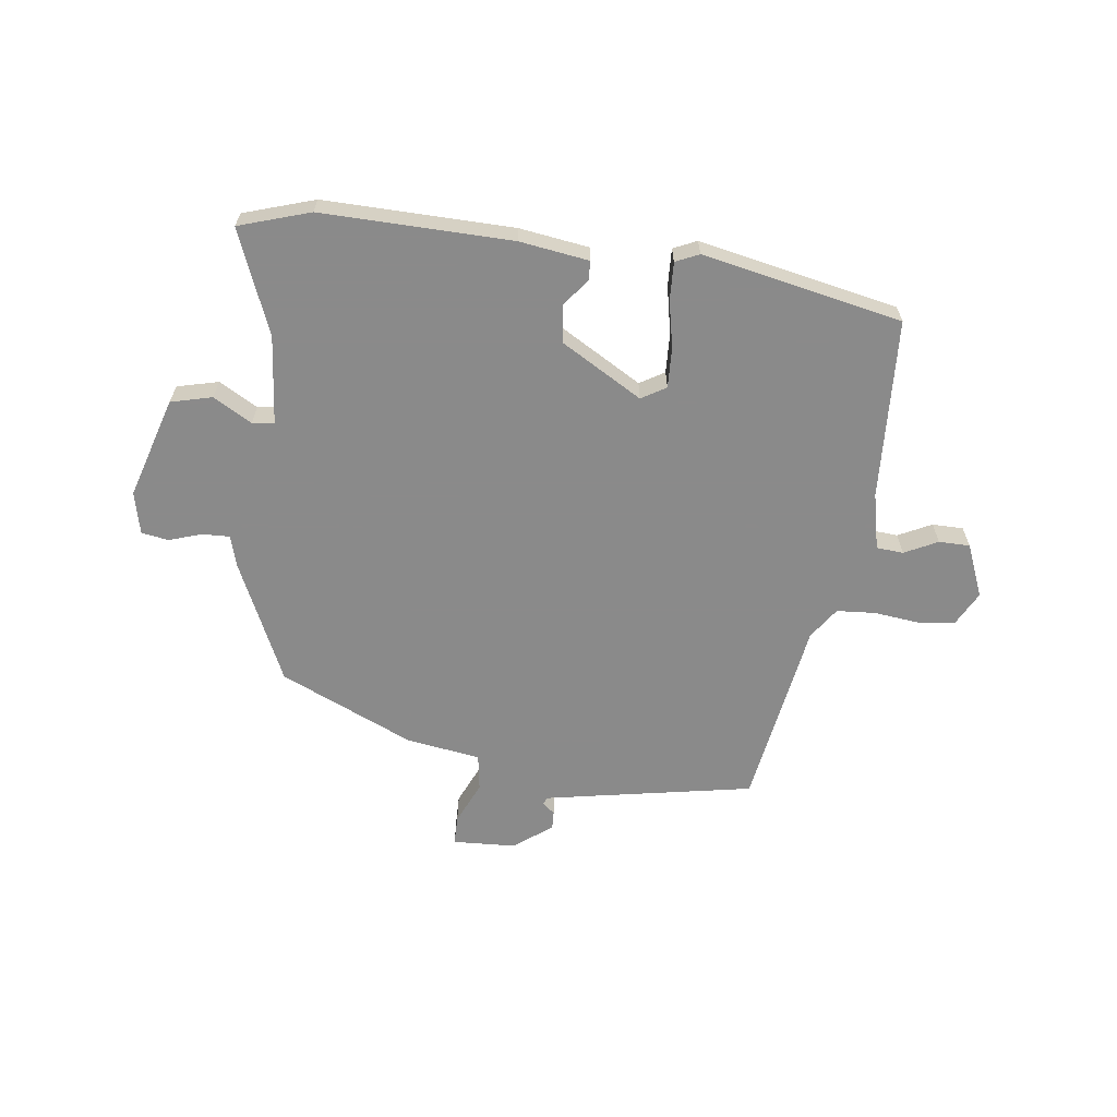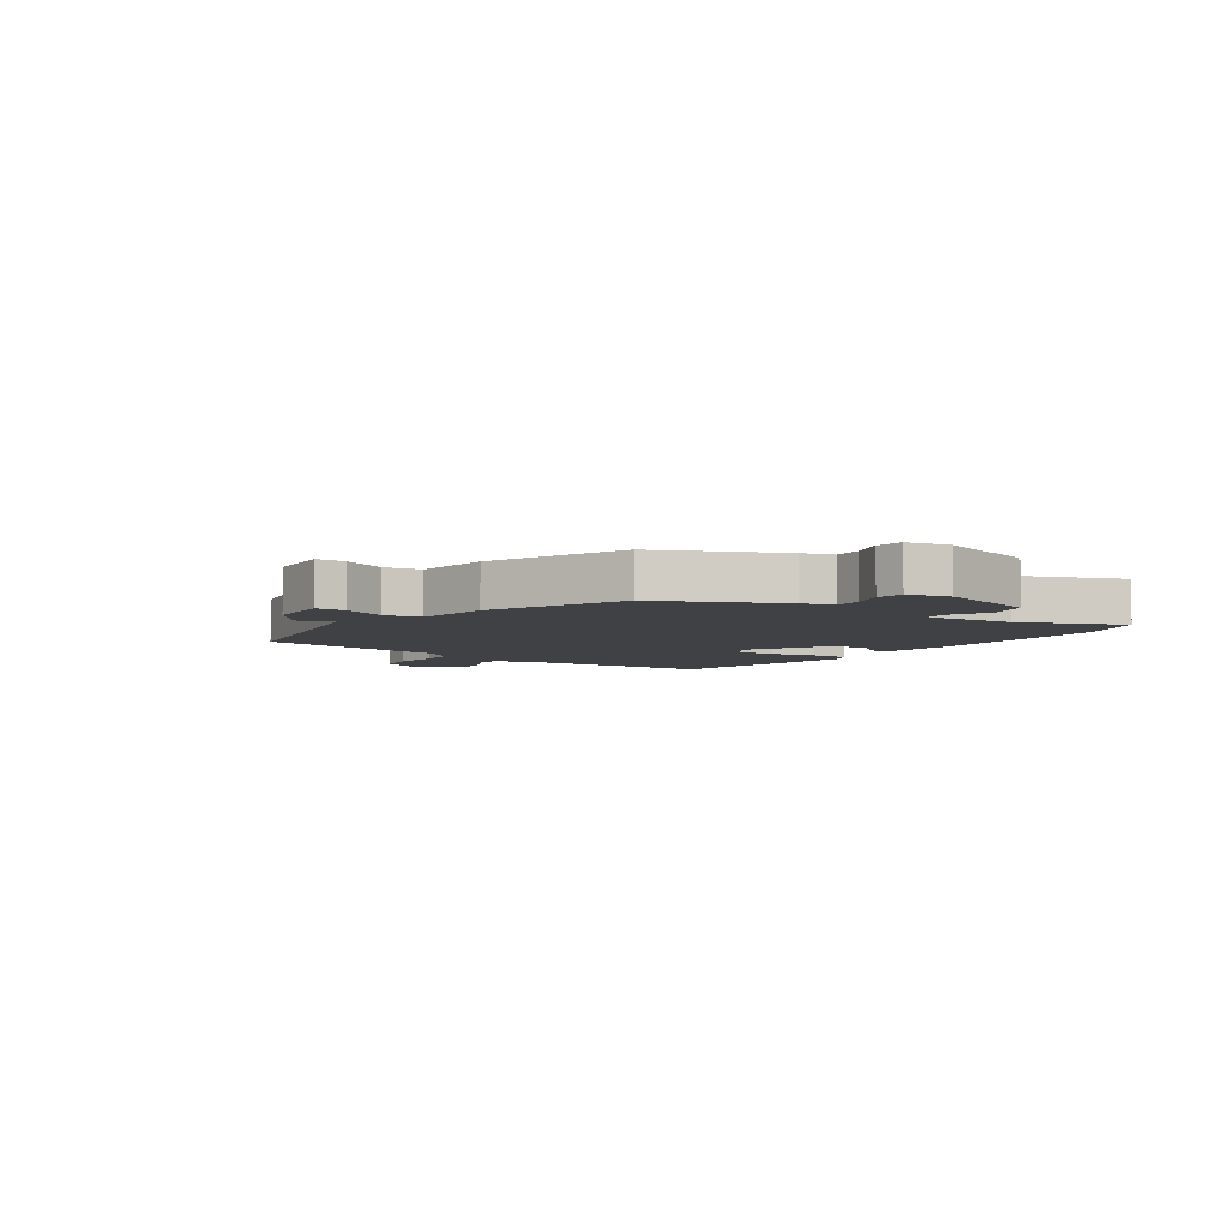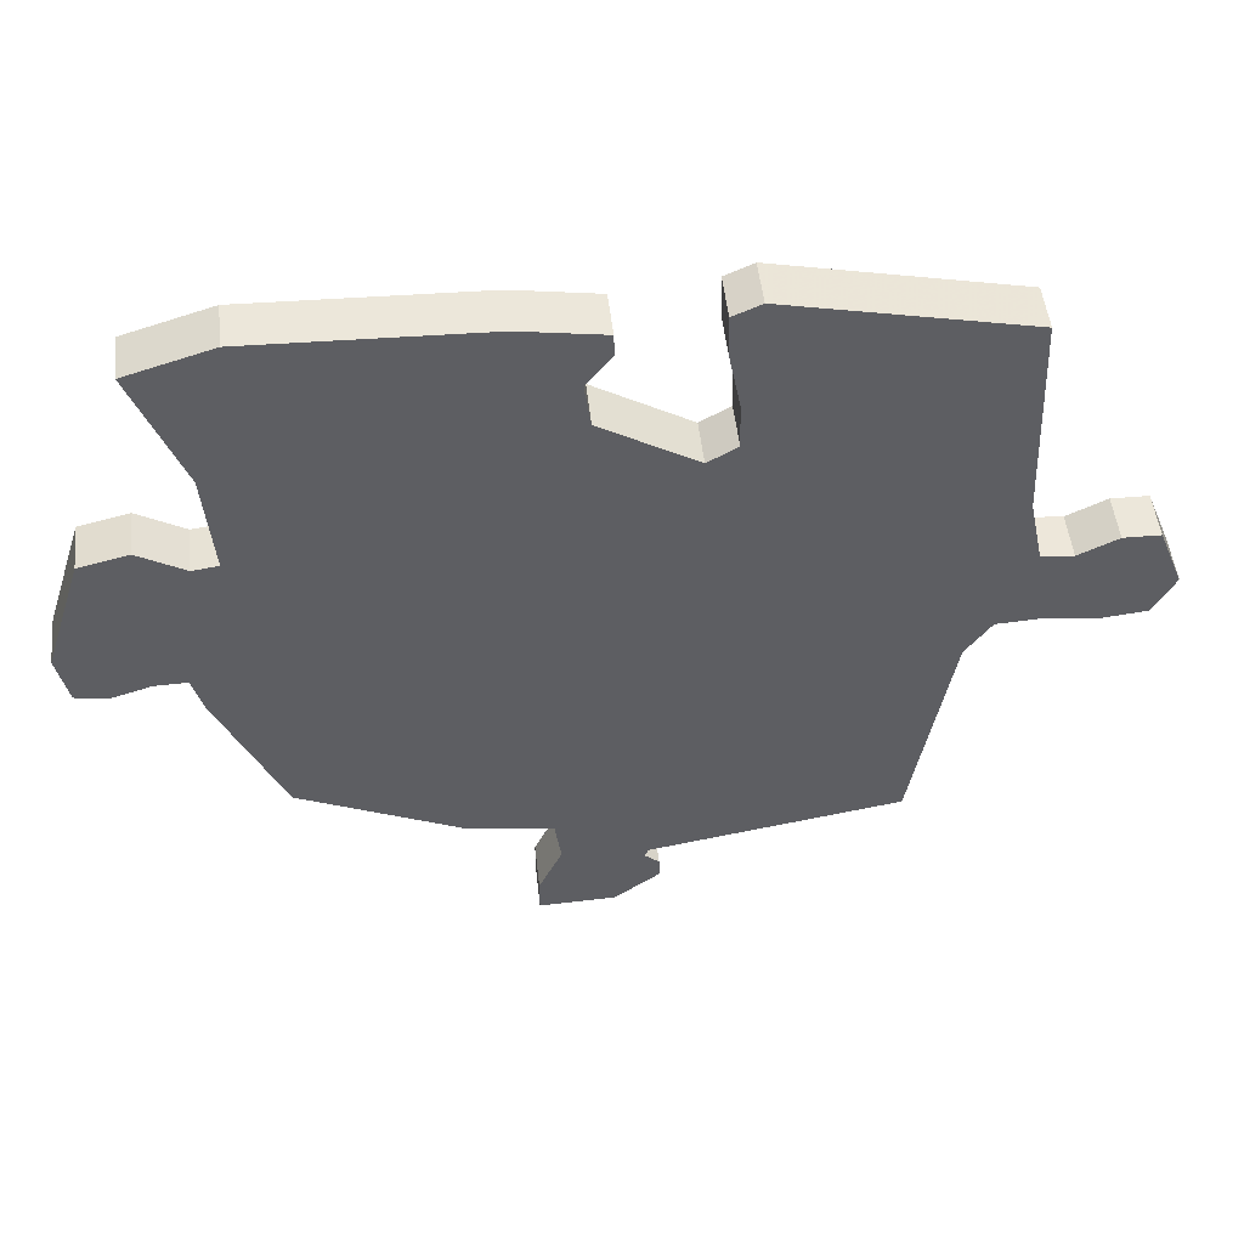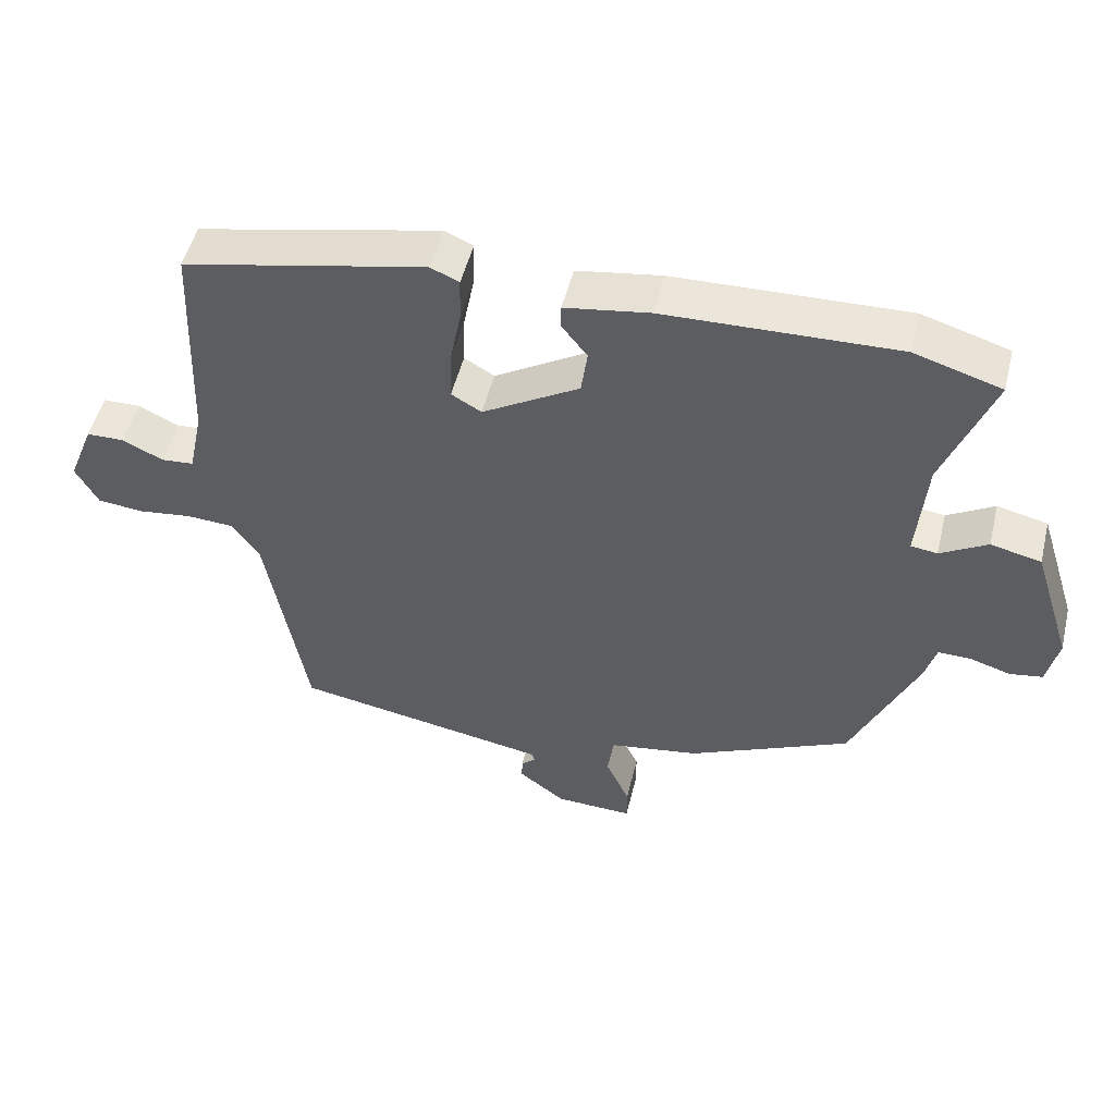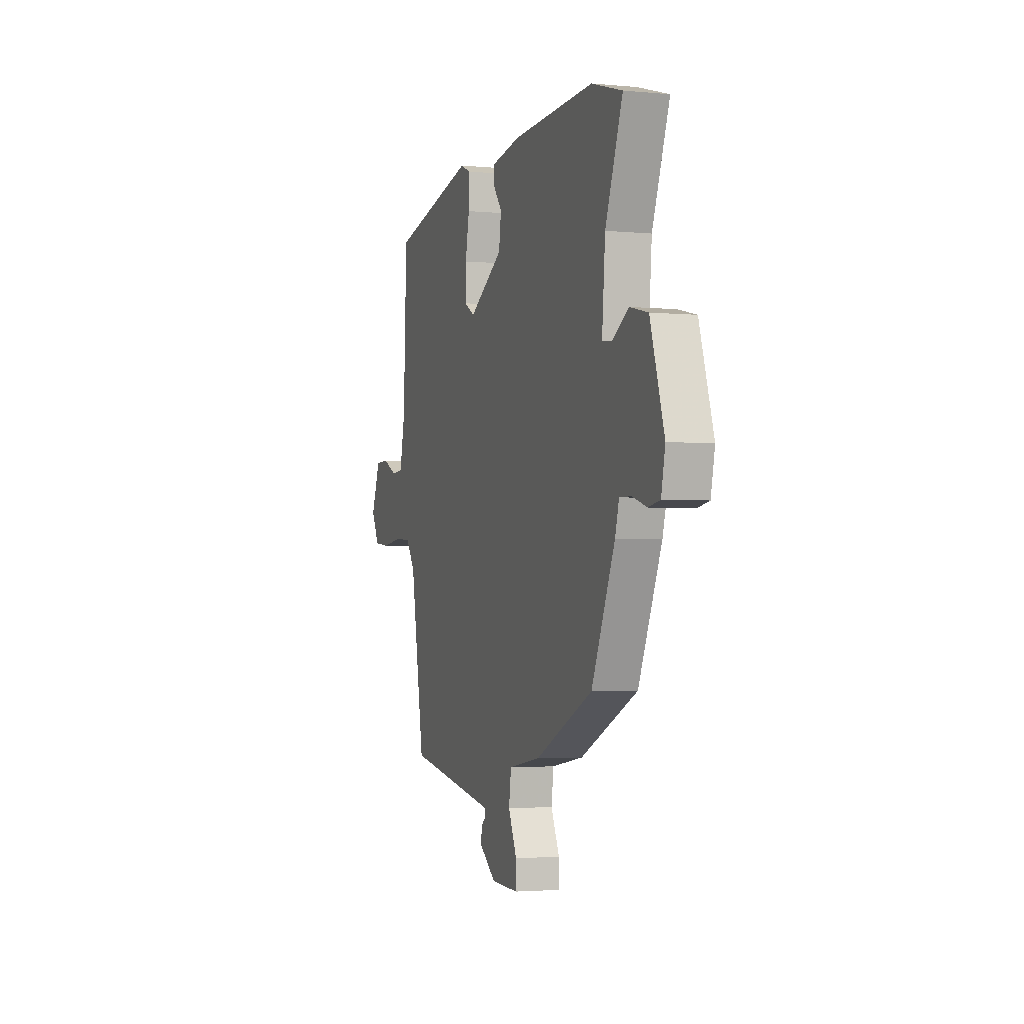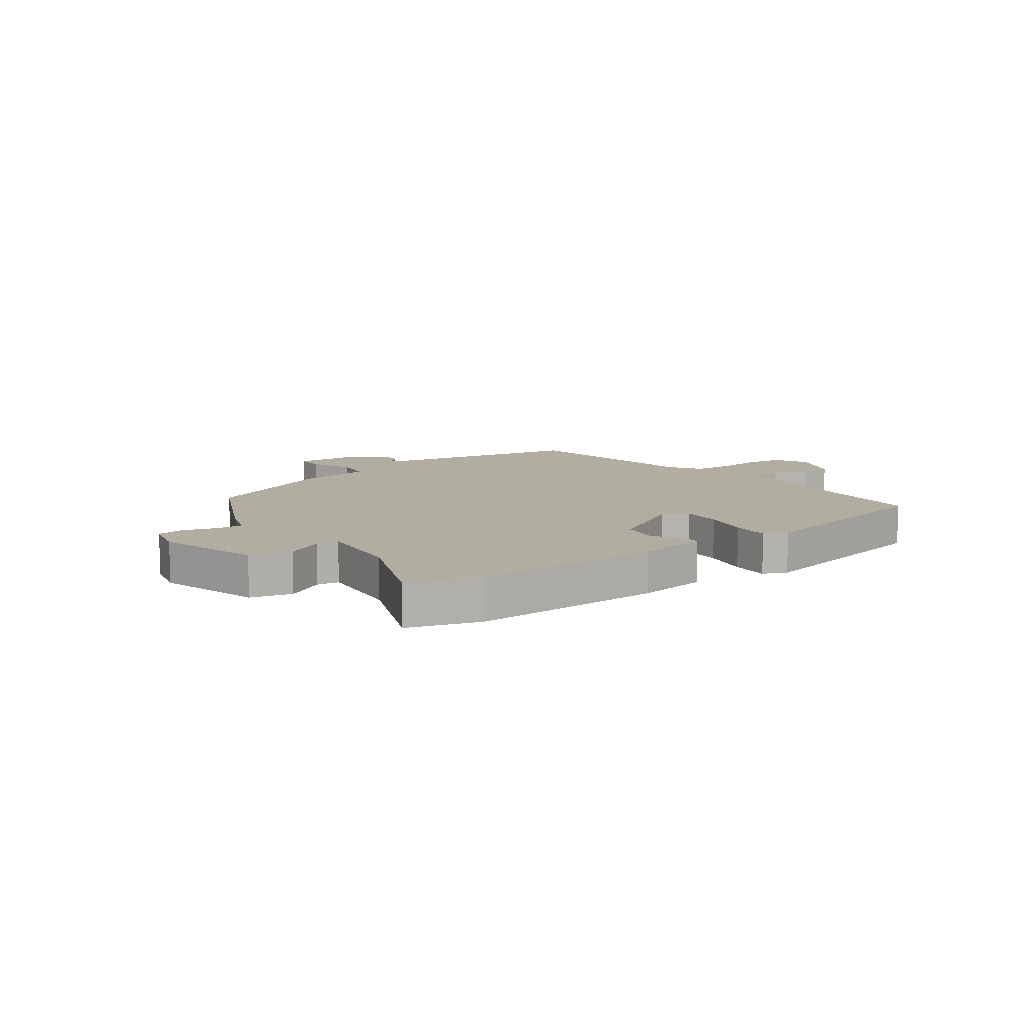
<metadata>
{"format":"obj","ext":"obj","renderer":"f3d","projection":"perspective","resolution":1024,"background":"white","views":[{"elev":-63.6,"azim":-6.7,"up":"+Y"},{"elev":-5.7,"azim":-123.6,"up":"+Y"},{"elev":49.8,"azim":-6.3,"up":"+Z"},{"elev":51.0,"azim":-166.3,"up":"+Z"},{"elev":-2.8,"azim":-108.3,"up":"+Z"},{"elev":10.3,"azim":-35.1,"up":"+Y"}]}
</metadata>
<code>
v 0.52 0.07 0.442
v 0.533 0.07 0.127
v 0.554 0.07 0.028
v 0.601 0.07 0.024
v 0.659 0.07 0.052
v 0.713 0.07 0.051
v 0.75 0.07 -0.042
v 0.718 0.07 -0.101
v 0.653 0.07 -0.108
v 0.575 0.07 -0.098
v 0.507 0.07 -0.102
v 0.469 0.07 -0.156
v 0.412 0.07 -0.485
v 0.124 0.07 -0.535
v 0.045 0.07 -0.549
v 0.04 0.07 -0.562
v 0.061 0.07 -0.58
v 0.062 0.07 -0.611
v -0.004 0.07 -0.661
v -0.115 0.07 -0.665
v -0.115 0.07 -0.614
v -0.081 0.07 -0.54
v -0.09 0.07 -0.476
v -0.219 0.07 -0.455
v -0.451 0.07 -0.348
v -0.545 0.07 -0.137
v -0.561 0.07 -0.081
v -0.608 0.07 -0.082
v -0.666 0.07 -0.1
v -0.713 0.07 -0.092
v -0.729 0.07 -0.018
v -0.673 0.07 0.158
v -0.601 0.07 0.175
v -0.534 0.07 0.136
v -0.496 0.07 0.141
v -0.509 0.07 0.294
v -0.579 0.07 0.476
v -0.455 0.07 0.514
v -0.124 0.07 0.504
v -0.003 0.07 0.485
v -0.002 0.07 0.452
v -0.039 0.07 0.404
v -0.03 0.07 0.339
v 0.109 0.07 0.256
v 0.152 0.07 0.281
v 0.15 0.07 0.351
v 0.134 0.07 0.433
v 0.132 0.07 0.499
v 0.173 0.07 0.517
v 0.52 0 0.442
v 0.533 0 0.127
v 0.554 0 0.028
v 0.601 0 0.024
v 0.659 0 0.052
v 0.713 0 0.051
v 0.75 0 -0.042
v 0.718 0 -0.101
v 0.653 0 -0.108
v 0.575 0 -0.098
v 0.507 0 -0.102
v 0.469 0 -0.156
v 0.412 0 -0.485
v 0.124 0 -0.535
v 0.045 0 -0.549
v 0.04 0 -0.562
v 0.061 0 -0.58
v 0.062 0 -0.611
v -0.004 0 -0.661
v -0.115 0 -0.665
v -0.115 0 -0.614
v -0.081 0 -0.54
v -0.09 0 -0.476
v -0.219 0 -0.455
v -0.451 0 -0.348
v -0.545 0 -0.137
v -0.561 0 -0.081
v -0.608 0 -0.082
v -0.666 0 -0.1
v -0.713 0 -0.092
v -0.729 0 -0.018
v -0.673 0 0.158
v -0.601 0 0.175
v -0.534 0 0.136
v -0.496 0 0.141
v -0.509 0 0.294
v -0.579 0 0.476
v -0.455 0 0.514
v -0.124 0 0.504
v -0.003 0 0.485
v -0.002 0 0.452
v -0.039 0 0.404
v -0.03 0 0.339
v 0.109 0 0.256
v 0.152 0 0.281
v 0.15 0 0.351
v 0.134 0 0.433
v 0.132 0 0.499
v 0.173 0 0.517
f 46 47 48 49
f 45 46 49 1
f 44 45 1 2
f 39 40 41 42
f 39 42 43
f 36 37 38 39
f 35 36 39 43
f 31 32 33 34
f 31 34 35
f 28 29 30 31
f 27 28 31 35
f 23 24 25 26
f 23 26 27 35
f 19 20 21 22
f 19 22 23
f 16 17 18 19
f 15 16 19 23
f 14 15 23 35
f 12 13 14 35
f 7 8 9 10
f 7 10 11
f 4 5 6 7
f 3 4 7 11
f 44 2 3 11
f 35 43 44
f 11 12 35 44
f 98 97 96 95
f 50 98 95 94
f 51 50 94 93
f 91 90 89 88
f 92 91 88
f 88 87 86 85
f 92 88 85 84
f 83 82 81 80
f 84 83 80
f 80 79 78 77
f 84 80 77 76
f 75 74 73 72
f 84 76 75 72
f 71 70 69 68
f 72 71 68
f 68 67 66 65
f 72 68 65 64
f 84 72 64 63
f 84 63 62 61
f 59 58 57 56
f 60 59 56
f 56 55 54 53
f 60 56 53 52
f 60 52 51 93
f 93 92 84
f 93 84 61 60
f 1 50 51 2
f 2 51 52 3
f 3 52 53 4
f 4 53 54 5
f 5 54 55 6
f 6 55 56 7
f 7 56 57 8
f 8 57 58 9
f 9 58 59 10
f 10 59 60 11
f 11 60 61 12
f 12 61 62 13
f 13 62 63 14
f 14 63 64 15
f 15 64 65 16
f 16 65 66 17
f 17 66 67 18
f 18 67 68 19
f 19 68 69 20
f 20 69 70 21
f 21 70 71 22
f 22 71 72 23
f 23 72 73 24
f 24 73 74 25
f 25 74 75 26
f 26 75 76 27
f 27 76 77 28
f 28 77 78 29
f 29 78 79 30
f 30 79 80 31
f 31 80 81 32
f 32 81 82 33
f 33 82 83 34
f 34 83 84 35
f 35 84 85 36
f 36 85 86 37
f 37 86 87 38
f 38 87 88 39
f 39 88 89 40
f 40 89 90 41
f 41 90 91 42
f 42 91 92 43
f 43 92 93 44
f 44 93 94 45
f 45 94 95 46
f 46 95 96 47
f 47 96 97 48
f 48 97 98 49
f 49 98 50 1

</code>
